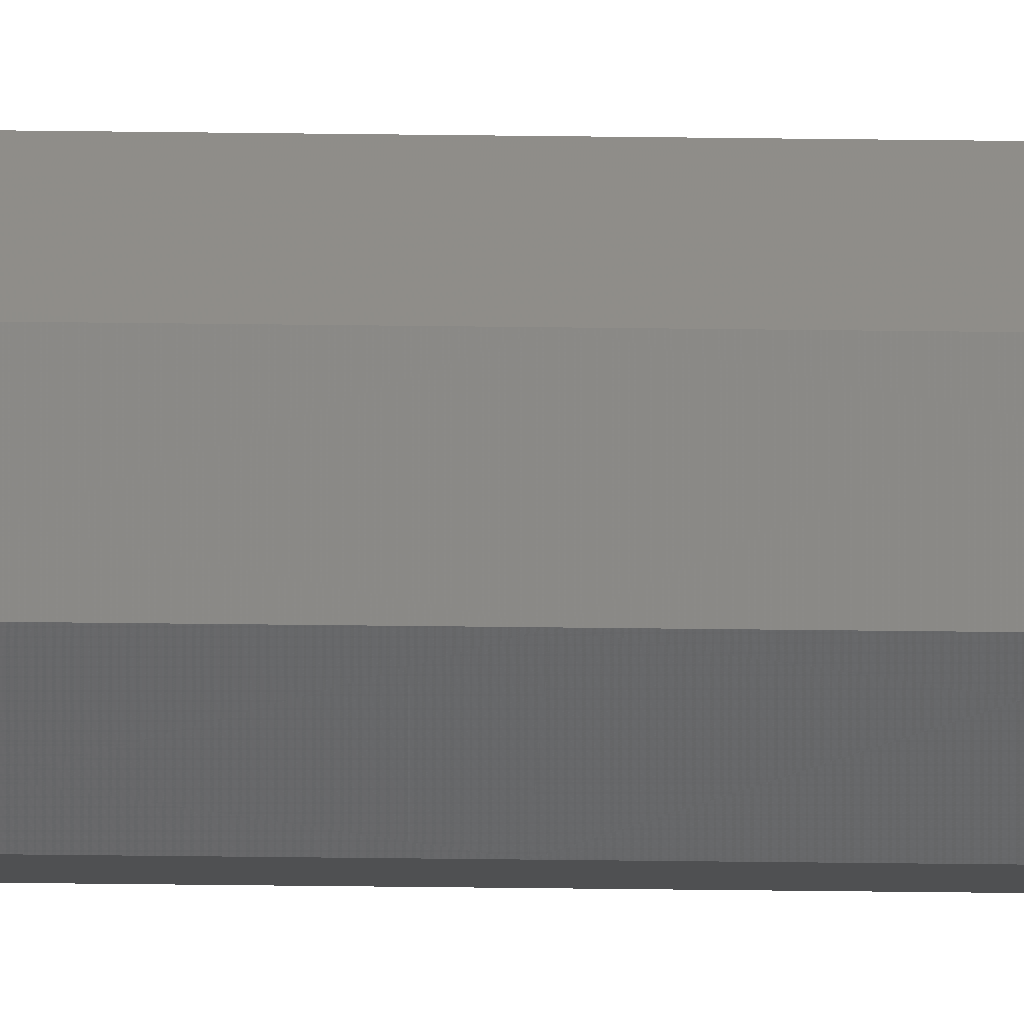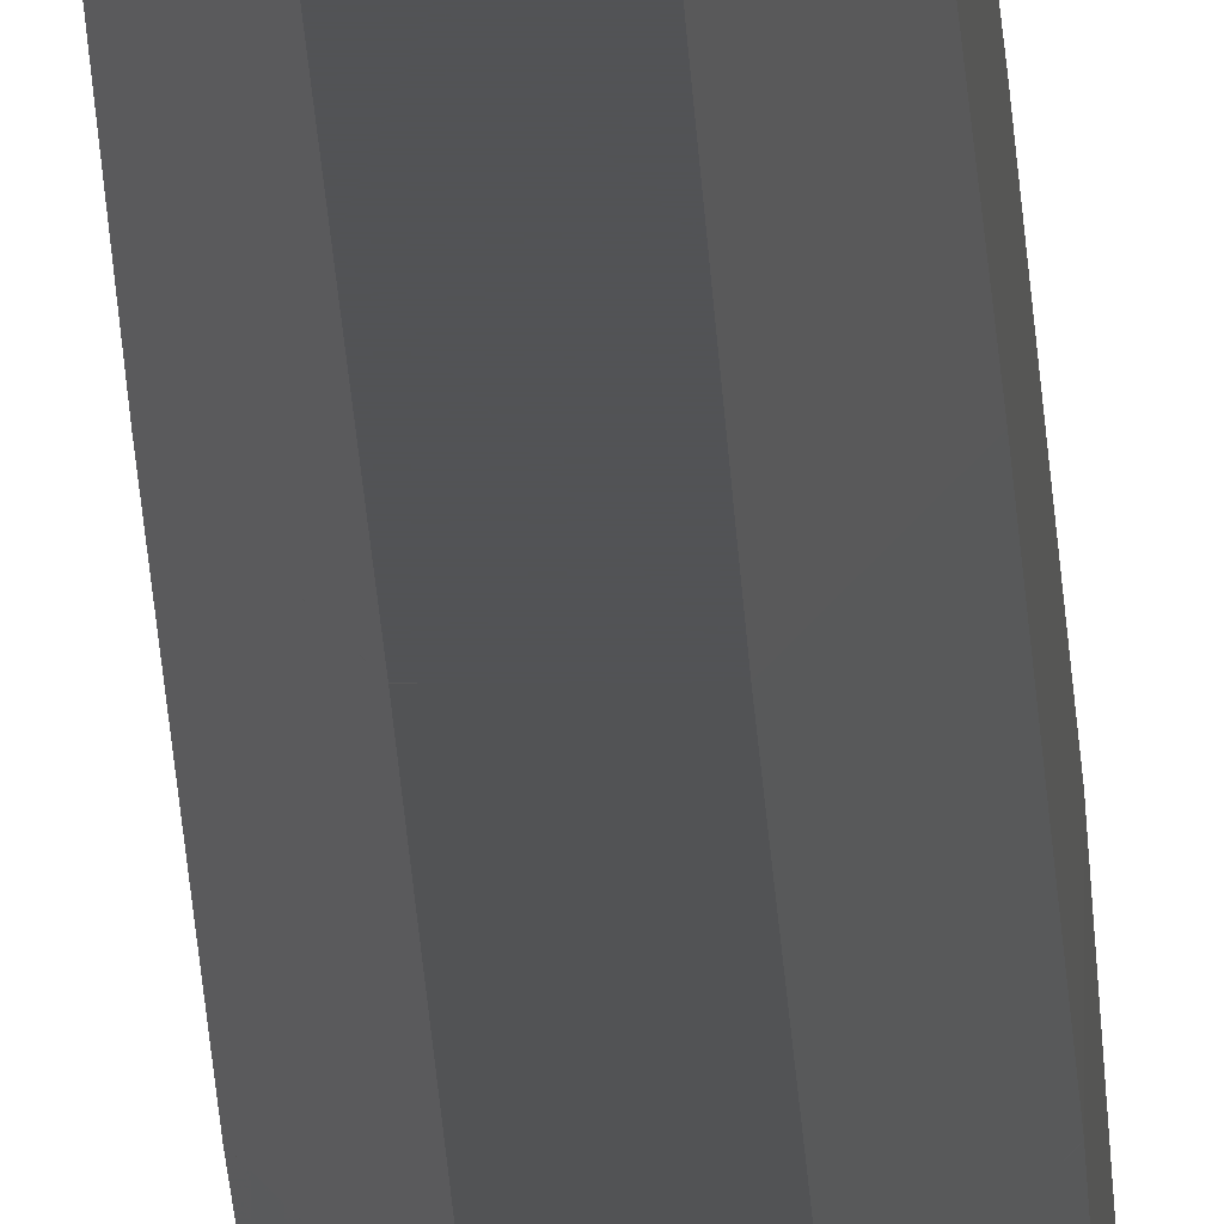
<metadata>
{"format":"stl","ext":"stl","renderer":"f3d","projection":"perspective","resolution":1024,"background":"white","views":[{"elev":-5.5,"azim":-96.1,"up":"+Z"},{"elev":-10.3,"azim":1.2,"up":"+Z"}]}
</metadata>
<code>
# stl→obj: 352 verts, 376 faces
v -0.09364 -15.5 0.03
v -0.09364 -16 0.03
v -0.09364 -15.5 0.12
v -0.09364 -16 0.12
v -0.09364 -15 0.03
v -0.09364 -15 0.12
v -0.03 -16 -0.03364
v -0.03 -15.5 -0.03364
v -0.03 -15 -0.03364
v -0.03 -15.5 0.1836
v -0.03 -16 0.1836
v -0.03 -15 0.1836
v 0.06 -16 -0.03364
v 0.06 -15.5 -0.03364
v 0.06 -15 -0.03364
v 0.06 -16 0.1836
v 0.06 -15.5 0.1836
v 0.06 -15 0.1836
v 0.1236 -16 0.03
v 0.1236 -15.5 0.03
v 0.1236 -15 0.03
v 0.1236 -16 0.12
v 0.1236 -15.5 0.12
v 0.1236 -15 0.12
v -0.06376 -29.32 0.09335
v -0.06 -31 0.09
v -0.05665 -29.32 0.1005
v -0.05329 -27.65 0.1109
v -0.06752 -27.65 0.09671
v -0.04994 -25.97 0.1214
v -0.07128 -25.97 0.1001
v -0.07504 -24.29 0.1034
v -0.04659 -24.29 0.1319
v -0.0788 -22.62 0.1068
v -0.04323 -22.62 0.1423
v -0.08256 -20.94 0.1101
v -0.03988 -20.94 0.1528
v -0.08632 -19.26 0.1135
v -0.03653 -19.26 0.1633
v -0.08994 -17.65 0.1167
v -0.0333 -17.65 0.1734
v -0.09229 -16.6 0.1188
v -0.0312 -16.6 0.1799
v -0.09236 -16.57 0.03114
v -0.09236 -16.57 0.1189
v -0.09031 -17.48 0.117
v -0.09031 -17.48 0.03297
v -0.0871 -18.92 0.03584
v -0.0871 -18.92 0.1142
v -0.08352 -20.51 0.03903
v -0.08352 -20.51 0.111
v -0.07994 -22.11 0.1078
v -0.07994 -22.11 0.04222
v -0.07636 -23.7 0.04541
v -0.07636 -23.7 0.1046
v -0.07278 -25.3 0.0486
v -0.07278 -25.3 0.1014
v -0.06921 -26.89 0.09821
v -0.06921 -26.89 0.05179
v -0.06563 -28.49 0.05498
v -0.06563 -28.49 0.09502
v -0.06286 -29.73 0.05745
v -0.06286 -29.73 0.09255
v -0.06132 -30.41 0.09118
v -0.06132 -30.41 0.05882
v -0.06047 -30.79 0.05958
v -0.06047 -30.79 0.09042
v -0.06 -31 0.06
v -0.09229 -16.6 0.0312
v -0.0312 -16.6 -0.02988
v -0.08994 -17.65 0.0333
v -0.0333 -17.65 -0.02335
v -0.03653 -19.26 -0.01326
v -0.08632 -19.26 0.03653
v -0.08256 -20.94 0.03988
v -0.03988 -20.94 -0.002798
v -0.04323 -22.62 0.007669
v -0.0788 -22.62 0.04323
v -0.04659 -24.29 0.01813
v -0.07504 -24.29 0.04659
v -0.04994 -25.97 0.0286
v -0.07128 -25.97 0.04994
v -0.05329 -27.65 0.03907
v -0.06752 -27.65 0.05329
v -0.05665 -29.32 0.04953
v -0.06376 -29.32 0.05665
v -0.08988 -14.4 0.0288
v -0.0288 -14.4 -0.03229
v -0.08335 -13.35 0.0267
v -0.0267 -13.35 -0.02994
v -0.02347 -11.74 -0.02632
v -0.07327 -11.74 0.02347
v -0.0628 -10.06 0.02012
v -0.02012 -10.06 -0.02256
v -0.01677 -8.383 -0.0188
v -0.05233 -8.383 0.01677
v -0.04187 -6.706 0.01341
v -0.01341 -6.706 -0.01504
v -0.01006 -5.03 -0.01128
v -0.0314 -5.03 0.01006
v -0.02093 -3.353 0.006706
v -0.006706 -3.353 -0.00752
v -0.003353 -1.677 -0.00376
v -0.01047 -1.677 0.003353
v 0 0 0
v -0.003353 -1.677 0.1538
v -0.01047 -1.677 0.1466
v 0 0 0.15
v -0.006706 -3.353 0.1575
v -0.02093 -3.353 0.1433
v -0.01006 -5.03 0.1613
v -0.0314 -5.03 0.1399
v -0.01341 -6.706 0.165
v -0.04187 -6.706 0.1366
v -0.01677 -8.383 0.1688
v -0.05233 -8.383 0.1332
v -0.02012 -10.06 0.1726
v -0.0628 -10.06 0.1299
v -0.02347 -11.74 0.1763
v -0.07327 -11.74 0.1265
v -0.0267 -13.35 0.1799
v -0.08335 -13.35 0.1233
v -0.0288 -14.4 0.1823
v -0.08988 -14.4 0.1212
v -0.0056 -0.897 0.1482
v -0.0056 -0.897 0.001794
v -0.01373 -2.2 0.0044
v -0.01373 -2.2 0.1456
v -0.02388 -3.826 0.007652
v -0.02388 -3.826 0.1423
v -0.03406 -5.456 0.1391
v -0.03406 -5.456 0.01091
v -0.04424 -7.086 0.01417
v -0.04424 -7.086 0.1358
v -0.05442 -8.717 0.1326
v -0.05442 -8.717 0.01743
v -0.06459 -10.35 0.02069
v -0.06459 -10.35 0.1293
v -0.07477 -11.98 0.126
v -0.07477 -11.98 0.02395
v -0.08409 -13.47 0.02694
v -0.08409 -13.47 0.1231
v -0.09002 -14.42 0.1212
v -0.09002 -14.42 0.02884
v -0.03116 -16.58 -0.03002
v 0.06116 -16.58 -0.03002
v -0.03306 -17.53 -0.02409
v 0.06306 -17.53 -0.02409
v -0.03605 -19.02 -0.01477
v 0.06605 -19.02 -0.01477
v -0.03931 -20.65 -0.004592
v 0.06931 -20.65 -0.004592
v -0.04257 -22.28 0.005585
v 0.07257 -22.28 0.005585
v -0.04583 -23.91 0.01576
v 0.07583 -23.91 0.01576
v -0.04909 -25.54 0.02594
v 0.07909 -25.54 0.02594
v -0.05235 -27.17 0.03612
v 0.08235 -27.17 0.03612
v -0.0556 -28.8 0.04627
v 0.0856 -28.8 0.04627
v -0.05821 -30.1 0.0544
v 0.08821 -30.1 0.0544
v 0.09 -31 0.06
v -0.03116 -16.58 0.18
v 0.06116 -16.58 0.18
v -0.03306 -17.53 0.1741
v 0.06306 -17.53 0.1741
v -0.03605 -19.02 0.1648
v 0.06605 -19.02 0.1648
v -0.03931 -20.65 0.1546
v 0.06931 -20.65 0.1546
v -0.04257 -22.28 0.1444
v 0.07257 -22.28 0.1444
v -0.04583 -23.91 0.1342
v 0.07583 -23.91 0.1342
v -0.04909 -25.54 0.1241
v 0.07909 -25.54 0.1241
v -0.05235 -27.17 0.1139
v 0.08235 -27.17 0.1139
v -0.0556 -28.8 0.1037
v 0.0856 -28.8 0.1037
v -0.05821 -30.1 0.0956
v 0.08821 -30.1 0.0956
v 0.09 -31 0.09
v 0.03 0 0
v -0.0004203 -0.2102 -0.0004713
v 0.03042 -0.2102 -0.0004713
v -0.001179 -0.5894 -0.001322
v 0.03118 -0.5894 -0.001322
v -0.002548 -1.274 -0.002857
v 0.03255 -1.274 -0.002857
v -0.00502 -2.51 -0.005629
v 0.03502 -2.51 -0.005629
v -0.00821 -4.105 -0.009206
v 0.03821 -4.105 -0.009206
v -0.0114 -5.7 -0.01278
v 0.0414 -5.7 -0.01278
v -0.01459 -7.296 -0.01636
v 0.04459 -7.296 -0.01636
v -0.01778 -8.891 -0.01994
v 0.04778 -8.891 -0.01994
v -0.02097 -10.49 -0.02352
v 0.05097 -10.49 -0.02352
v -0.02416 -12.08 -0.0271
v 0.05416 -12.08 -0.0271
v -0.02703 -13.52 -0.03031
v 0.05703 -13.52 -0.03031
v -0.02886 -14.43 -0.03236
v 0.05886 -14.43 -0.03236
v 0.03 0 0.15
v 0.03042 -0.2102 0.1505
v -0.0004203 -0.2102 0.1505
v 0.03118 -0.5894 0.1513
v -0.001179 -0.5894 0.1513
v 0.03255 -1.274 0.1529
v -0.002548 -1.274 0.1529
v 0.03502 -2.51 0.1556
v -0.00502 -2.51 0.1556
v 0.03821 -4.105 0.1592
v -0.00821 -4.105 0.1592
v 0.0414 -5.7 0.1628
v -0.0114 -5.7 0.1628
v 0.04459 -7.296 0.1664
v -0.01459 -7.296 0.1664
v 0.04778 -8.891 0.1699
v -0.01778 -8.891 0.1699
v 0.05097 -10.49 0.1735
v -0.02097 -10.49 0.1735
v 0.05416 -12.08 0.1771
v -0.02416 -12.08 0.1771
v 0.05703 -13.52 0.1803
v -0.02703 -13.52 0.1803
v 0.05886 -14.43 0.1824
v -0.02886 -14.43 0.1824
v 0.0356 -0.897 0.1482
v 0.0356 -0.897 0.001794
v 0.04373 -2.2 0.0044
v 0.04373 -2.2 0.1456
v 0.05388 -3.826 0.007652
v 0.05388 -3.826 0.1423
v 0.06406 -5.456 0.1391
v 0.06406 -5.456 0.01091
v 0.07424 -7.086 0.01417
v 0.07424 -7.086 0.1358
v 0.08442 -8.717 0.1326
v 0.08442 -8.717 0.01743
v 0.09459 -10.35 0.02069
v 0.09459 -10.35 0.1293
v 0.1048 -11.98 0.126
v 0.1048 -11.98 0.02395
v 0.1141 -13.47 0.02694
v 0.1141 -13.47 0.1231
v 0.12 -14.42 0.1212
v 0.12 -14.42 0.02884
v 0.04047 -1.677 0.003353
v 0.03335 -1.677 -0.00376
v 0.03671 -3.353 -0.00752
v 0.05093 -3.353 0.006706
v 0.04006 -5.03 -0.01128
v 0.0614 -5.03 0.01006
v 0.04341 -6.707 -0.01504
v 0.07187 -6.706 0.01341
v 0.08233 -8.383 0.01677
v 0.04677 -8.383 -0.0188
v 0.0928 -10.06 0.02012
v 0.05012 -10.06 -0.02256
v 0.1033 -11.74 0.02347
v 0.05347 -11.74 -0.02632
v 0.1134 -13.35 0.0267
v 0.0567 -13.35 -0.02994
v 0.1199 -14.4 0.0288
v 0.0588 -14.4 -0.03229
v 0.03335 -1.677 0.1538
v 0.04047 -1.677 0.1466
v 0.03671 -3.353 0.1575
v 0.05093 -3.353 0.1433
v 0.04006 -5.03 0.1613
v 0.0614 -5.03 0.1399
v 0.04341 -6.706 0.165
v 0.07187 -6.706 0.1366
v 0.04677 -8.383 0.1688
v 0.08233 -8.383 0.1332
v 0.05012 -10.06 0.1726
v 0.0928 -10.06 0.1299
v 0.05347 -11.74 0.1763
v 0.1033 -11.74 0.1265
v 0.0567 -13.35 0.1799
v 0.1134 -13.35 0.1233
v 0.0588 -14.4 0.1823
v 0.1199 -14.4 0.1212
v 0.09376 -29.32 0.05665
v 0.08665 -29.32 0.04953
v 0.08329 -27.65 0.03907
v 0.09752 -27.65 0.05329
v 0.07994 -25.97 0.0286
v 0.1013 -25.97 0.04994
v 0.07659 -24.29 0.01813
v 0.105 -24.29 0.04659
v 0.07323 -22.62 0.007668
v 0.1088 -22.62 0.04323
v 0.1126 -20.94 0.03988
v 0.06988 -20.94 -0.002799
v 0.1163 -19.26 0.03653
v 0.06653 -19.26 -0.01327
v 0.1199 -17.65 0.0333
v 0.0633 -17.65 -0.02335
v 0.1223 -16.6 0.0312
v 0.0612 -16.6 -0.02988
v 0.0612 -16.6 0.1799
v 0.1223 -16.6 0.1188
v 0.0633 -17.65 0.1734
v 0.1199 -17.65 0.1167
v 0.1163 -19.26 0.1135
v 0.06653 -19.26 0.1633
v 0.06988 -20.94 0.1528
v 0.1126 -20.94 0.1101
v 0.1088 -22.62 0.1068
v 0.07323 -22.62 0.1423
v 0.105 -24.29 0.1034
v 0.07659 -24.29 0.1319
v 0.1013 -25.97 0.1001
v 0.07994 -25.97 0.1214
v 0.09752 -27.65 0.09671
v 0.08329 -27.65 0.1109
v 0.09376 -29.32 0.09335
v 0.08665 -29.32 0.1005
v 0.09047 -30.79 0.09042
v 0.09047 -30.79 0.05958
v 0.09132 -30.41 0.09118
v 0.09132 -30.41 0.05882
v 0.09286 -29.73 0.09255
v 0.09286 -29.73 0.05745
v 0.09563 -28.49 0.09502
v 0.09563 -28.49 0.05498
v 0.09921 -26.89 0.09821
v 0.09921 -26.89 0.05179
v 0.1028 -25.3 0.1014
v 0.1028 -25.3 0.0486
v 0.1064 -23.7 0.1046
v 0.1064 -23.7 0.04541
v 0.1099 -22.11 0.1078
v 0.1099 -22.11 0.04222
v 0.1135 -20.51 0.111
v 0.1135 -20.51 0.03903
v 0.1171 -18.92 0.1142
v 0.1171 -18.92 0.03584
v 0.1203 -17.48 0.117
v 0.1203 -17.48 0.03297
v 0.1224 -16.57 0.1189
v 0.1224 -16.57 0.03114
f 1 2 3
f 4 3 2
f 5 1 6
f 3 6 1
f 2 1 7
f 8 7 1
f 1 5 8
f 9 8 5
f 3 4 10
f 3 10 6
f 11 10 4
f 12 6 10
f 7 8 13
f 14 13 8
f 8 9 14
f 15 14 9
f 16 17 11
f 10 11 17
f 10 17 12
f 18 12 17
f 13 14 19
f 20 19 14
f 14 15 20
f 21 20 15
f 16 22 17
f 23 17 22
f 23 24 17
f 18 17 24
f 19 20 22
f 23 22 20
f 20 21 23
f 24 23 21
f 25 26 27
f 27 28 25
f 29 25 28
f 28 30 29
f 31 29 30
f 32 31 33
f 30 33 31
f 32 33 34
f 35 34 33
f 36 34 37
f 35 37 34
f 36 37 38
f 39 38 37
f 40 38 41
f 39 41 38
f 40 41 42
f 43 42 41
f 42 43 4
f 11 4 43
f 2 44 4
f 45 4 44
f 45 44 46
f 47 46 44
f 47 48 46
f 49 46 48
f 48 50 49
f 51 49 50
f 51 50 52
f 53 52 50
f 53 54 52
f 55 52 54
f 54 56 55
f 57 55 56
f 57 56 58
f 59 58 56
f 59 60 58
f 61 58 60
f 60 62 61
f 63 61 62
f 63 62 64
f 65 64 62
f 65 66 64
f 67 64 66
f 66 68 67
f 26 67 68
f 2 7 69
f 70 69 7
f 69 70 71
f 72 71 70
f 72 73 71
f 74 71 73
f 74 73 75
f 76 75 73
f 76 77 75
f 78 75 77
f 77 79 78
f 80 78 79
f 79 81 80
f 82 80 81
f 81 83 82
f 84 82 83
f 83 85 84
f 86 84 85
f 85 68 86
f 5 87 9
f 88 9 87
f 87 89 88
f 90 88 89
f 90 89 91
f 92 91 89
f 92 93 91
f 94 91 93
f 94 93 95
f 96 95 93
f 96 97 95
f 98 95 97
f 98 97 99
f 100 99 97
f 100 101 99
f 102 99 101
f 102 101 103
f 104 103 101
f 103 104 105
f 106 107 108
f 109 110 106
f 107 106 110
f 109 111 110
f 112 110 111
f 113 114 111
f 112 111 114
f 113 115 114
f 116 114 115
f 117 118 115
f 116 115 118
f 117 119 118
f 120 118 119
f 121 122 119
f 120 119 122
f 121 123 122
f 124 122 123
f 123 12 124
f 6 124 12
f 108 105 125
f 126 125 105
f 126 127 125
f 128 125 127
f 127 129 128
f 130 128 129
f 130 129 131
f 132 131 129
f 132 133 131
f 134 131 133
f 134 133 135
f 136 135 133
f 136 137 135
f 138 135 137
f 138 137 139
f 140 139 137
f 140 141 139
f 142 139 141
f 142 141 143
f 144 143 141
f 144 5 143
f 6 143 5
f 7 145 13
f 146 13 145
f 147 148 145
f 146 145 148
f 147 149 148
f 150 148 149
f 151 152 149
f 150 149 152
f 151 153 152
f 154 152 153
f 155 156 153
f 154 153 156
f 155 157 156
f 158 156 157
f 159 160 157
f 158 157 160
f 159 161 160
f 162 160 161
f 163 164 161
f 162 161 164
f 163 68 164
f 165 164 68
f 11 166 16
f 167 16 166
f 168 169 166
f 167 166 169
f 168 170 169
f 171 169 170
f 172 173 170
f 171 170 173
f 172 174 173
f 175 173 174
f 176 177 174
f 175 174 177
f 176 178 177
f 179 177 178
f 180 181 178
f 179 178 181
f 180 182 181
f 183 181 182
f 184 185 182
f 183 182 185
f 184 26 185
f 186 185 26
f 105 187 188
f 189 188 187
f 190 188 191
f 189 191 188
f 190 191 192
f 193 192 191
f 194 192 195
f 193 195 192
f 194 195 196
f 197 196 195
f 198 196 199
f 197 199 196
f 198 199 200
f 201 200 199
f 202 200 203
f 201 203 200
f 202 203 204
f 205 204 203
f 206 204 207
f 205 207 204
f 206 207 208
f 209 208 207
f 210 208 211
f 209 211 208
f 210 211 9
f 15 9 211
f 212 108 213
f 214 213 108
f 215 213 216
f 214 216 213
f 215 216 217
f 218 217 216
f 219 217 220
f 218 220 217
f 219 220 221
f 222 221 220
f 223 221 224
f 222 224 221
f 223 224 225
f 226 225 224
f 227 225 228
f 226 228 225
f 227 228 229
f 230 229 228
f 231 229 232
f 230 232 229
f 231 232 233
f 234 233 232
f 235 233 236
f 234 236 233
f 235 236 18
f 12 18 236
f 212 187 237
f 238 237 187
f 238 239 237
f 240 237 239
f 239 241 240
f 242 240 241
f 242 241 243
f 244 243 241
f 244 245 243
f 246 243 245
f 246 245 247
f 248 247 245
f 248 249 247
f 250 247 249
f 250 249 251
f 252 251 249
f 252 253 251
f 254 251 253
f 254 253 255
f 256 255 253
f 256 21 255
f 24 255 21
f 257 258 187
f 258 257 259
f 260 259 257
f 259 260 261
f 262 261 260
f 261 262 263
f 264 263 262
f 265 266 264
f 263 264 266
f 265 267 266
f 268 266 267
f 267 269 268
f 270 268 269
f 271 272 269
f 270 269 272
f 271 273 272
f 274 272 273
f 273 21 274
f 15 274 21
f 275 276 212
f 277 278 275
f 276 275 278
f 277 279 278
f 280 278 279
f 281 282 279
f 280 279 282
f 281 283 282
f 284 282 283
f 285 286 283
f 284 283 286
f 285 287 286
f 288 286 287
f 289 290 287
f 288 287 290
f 289 291 290
f 292 290 291
f 291 18 292
f 24 292 18
f 293 165 294
f 294 295 293
f 296 293 295
f 295 297 296
f 298 296 297
f 297 299 298
f 300 298 299
f 299 301 300
f 302 300 301
f 303 302 304
f 301 304 302
f 303 304 305
f 306 305 304
f 307 305 308
f 306 308 305
f 307 308 309
f 310 309 308
f 309 310 19
f 13 19 310
f 16 22 311
f 312 311 22
f 311 312 313
f 314 313 312
f 314 315 313
f 316 313 315
f 316 315 317
f 318 317 315
f 318 319 317
f 320 317 319
f 319 321 320
f 322 320 321
f 321 323 322
f 324 322 323
f 323 325 324
f 326 324 325
f 325 327 326
f 328 326 327
f 327 186 328
f 186 165 329
f 330 329 165
f 331 329 332
f 330 332 329
f 331 332 333
f 334 333 332
f 333 334 335
f 336 335 334
f 337 335 338
f 336 338 335
f 337 338 339
f 340 339 338
f 339 340 341
f 342 341 340
f 343 341 344
f 342 344 341
f 343 344 345
f 346 345 344
f 345 346 347
f 348 347 346
f 349 347 350
f 348 350 347
f 349 350 351
f 352 351 350
f 351 352 22
f 19 22 352

</code>
